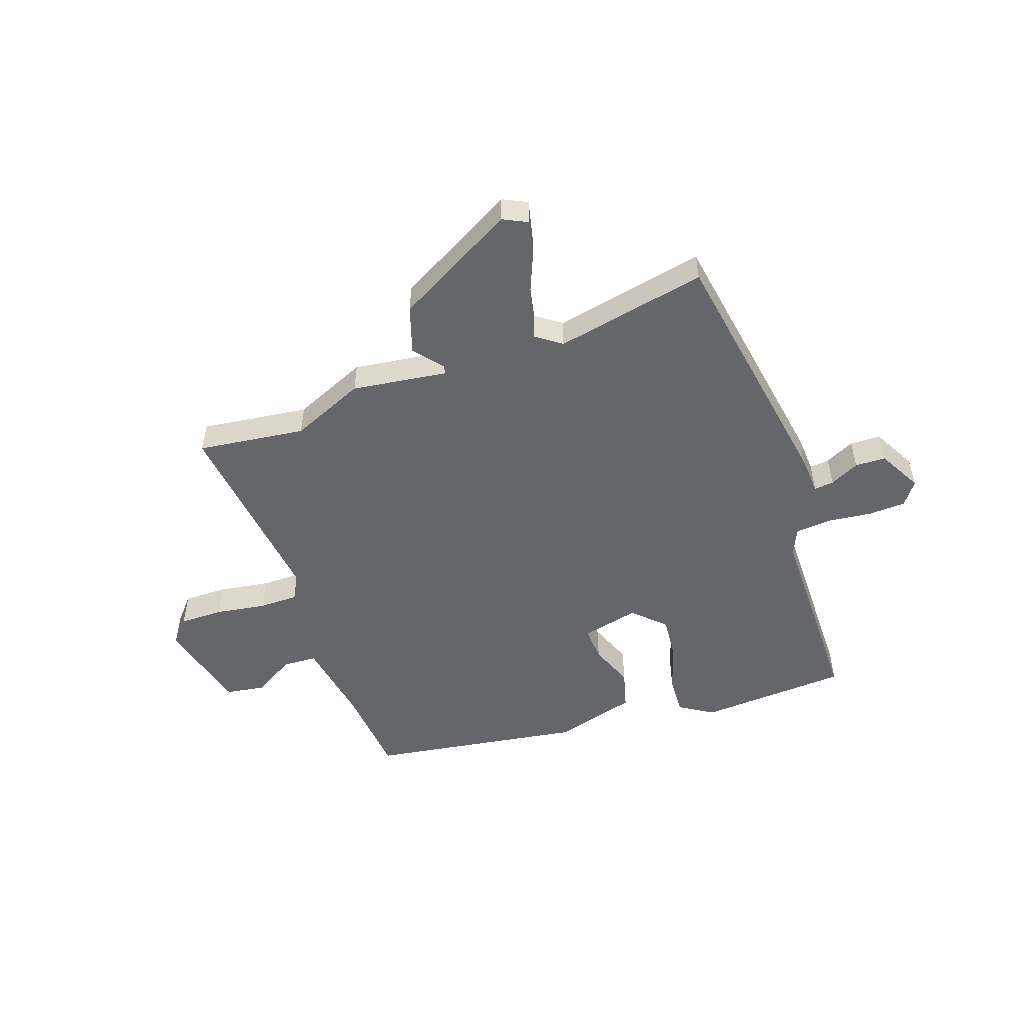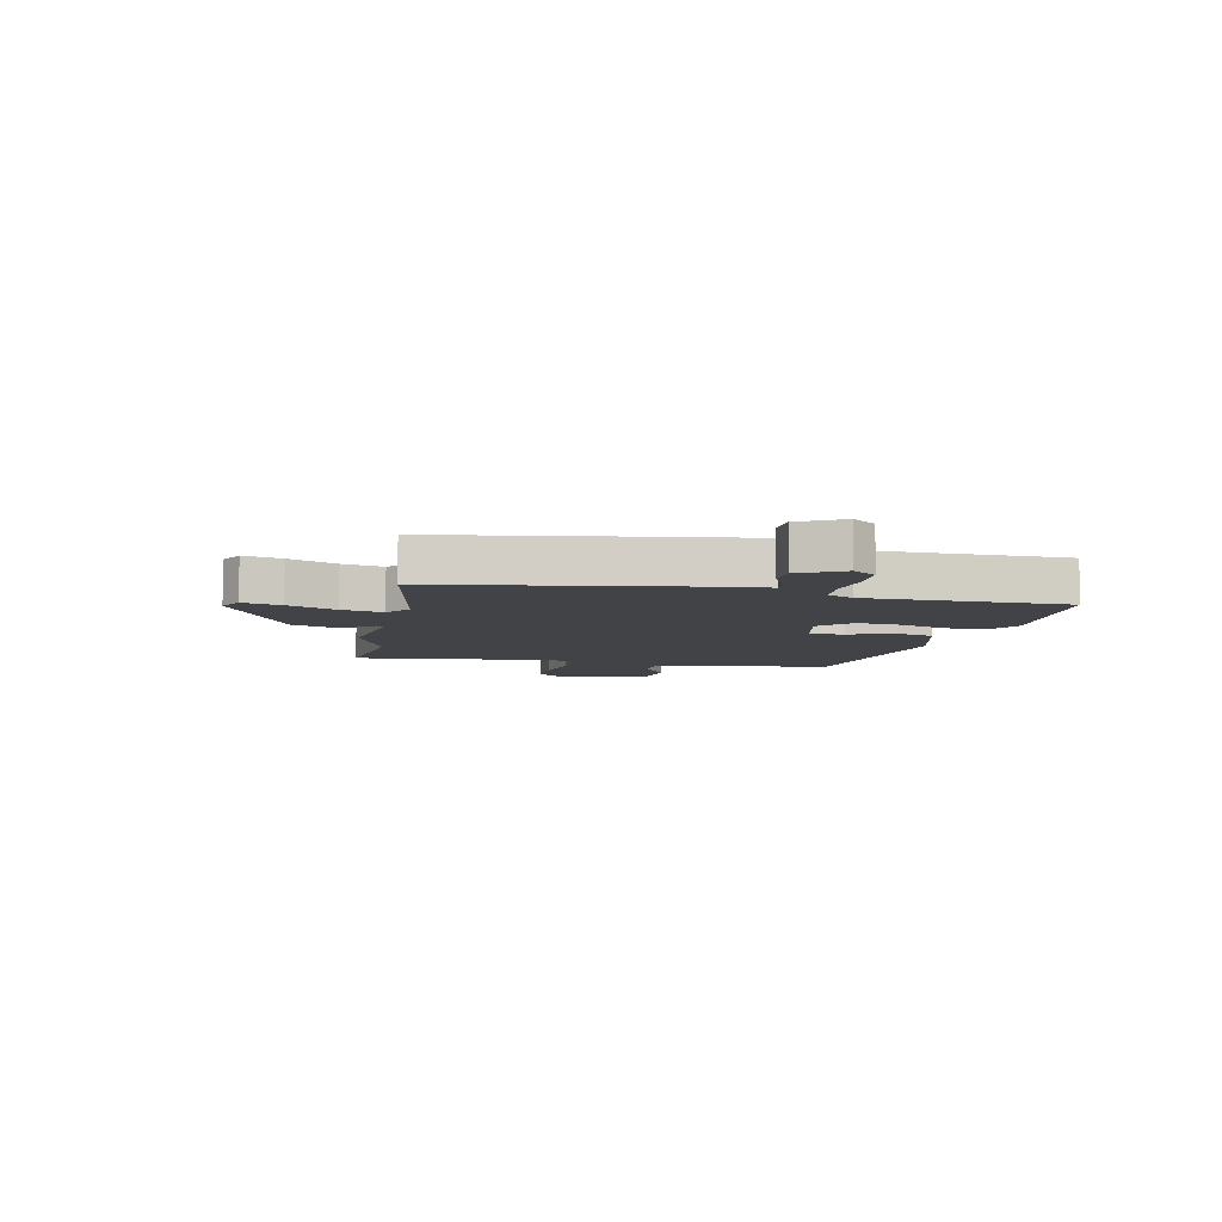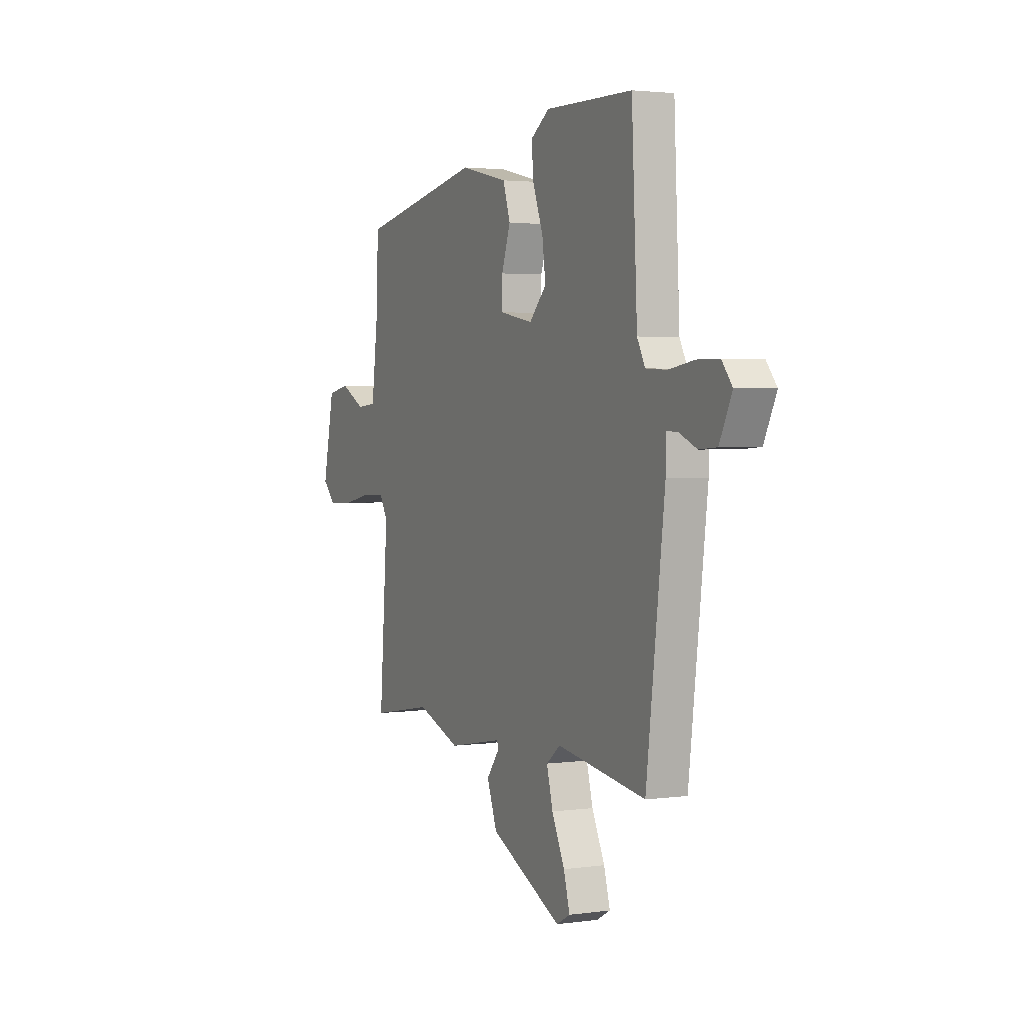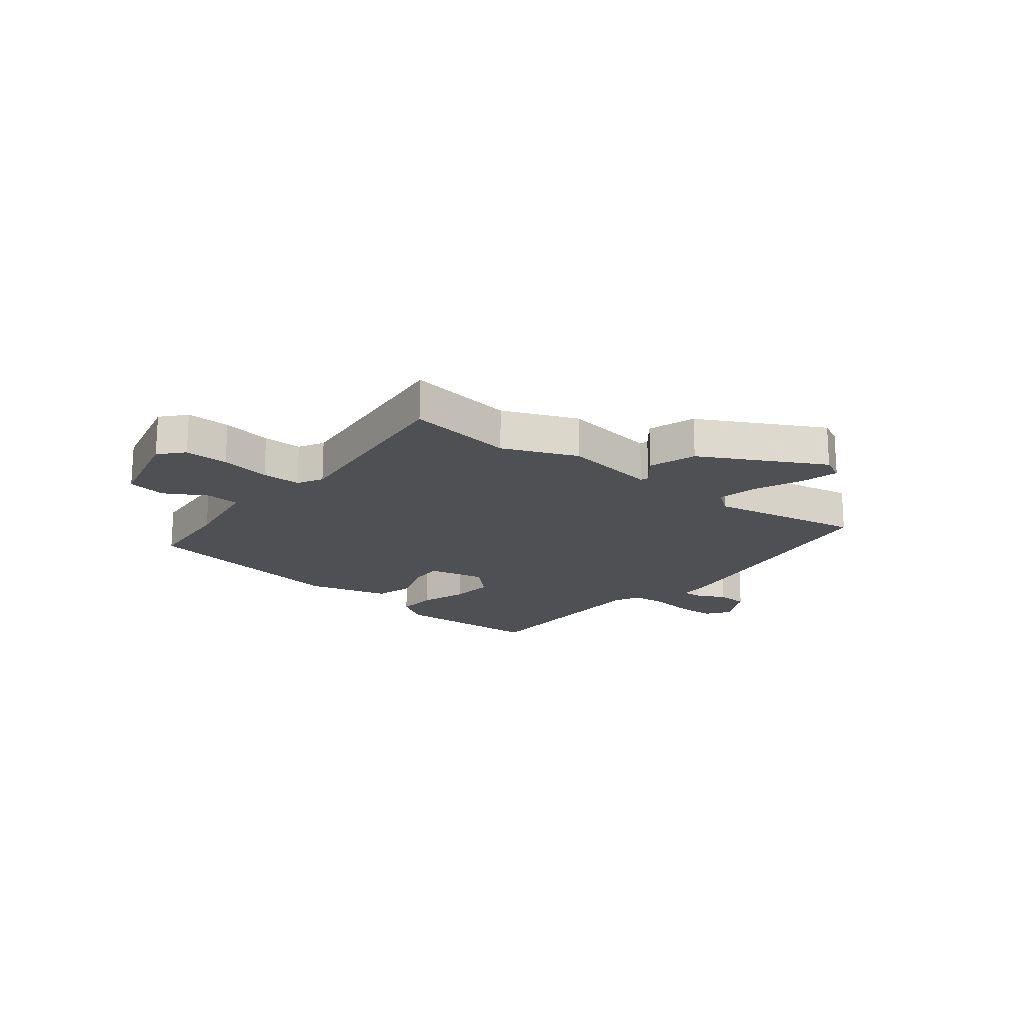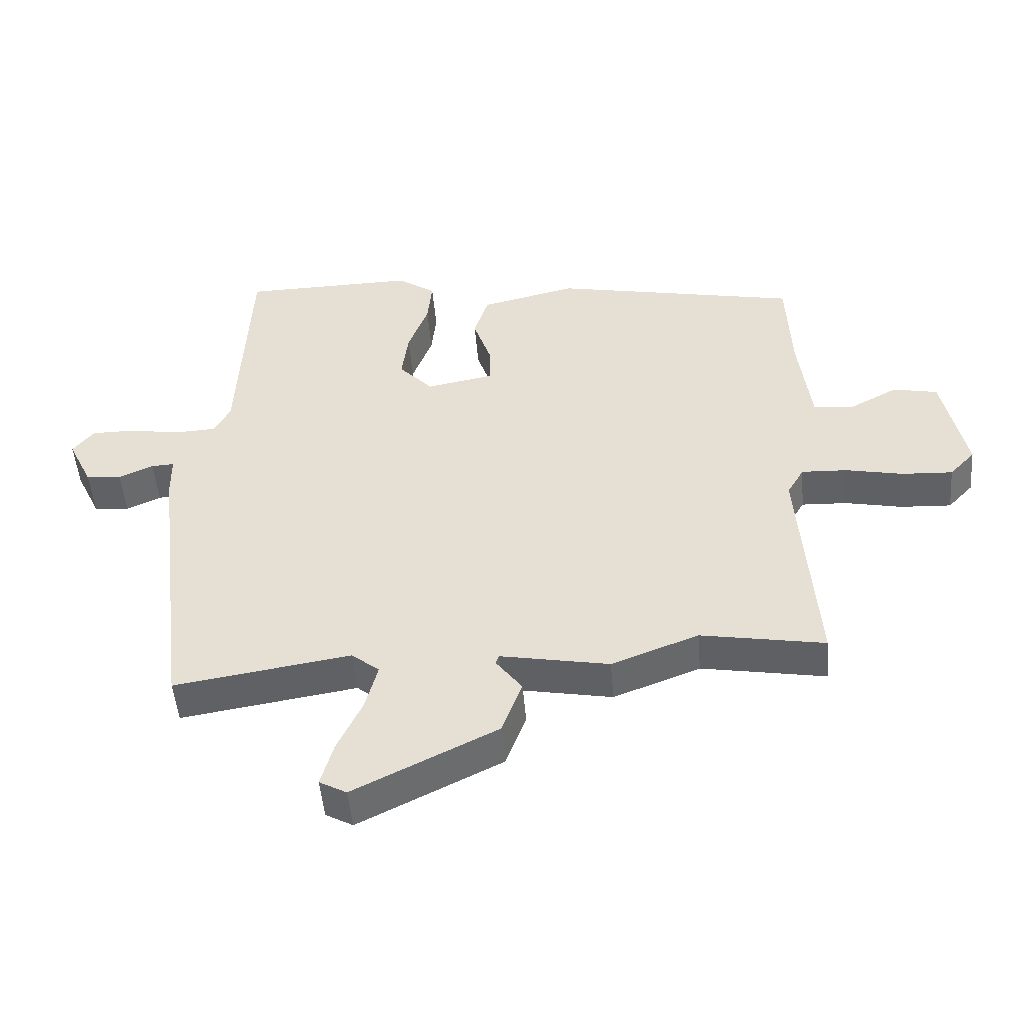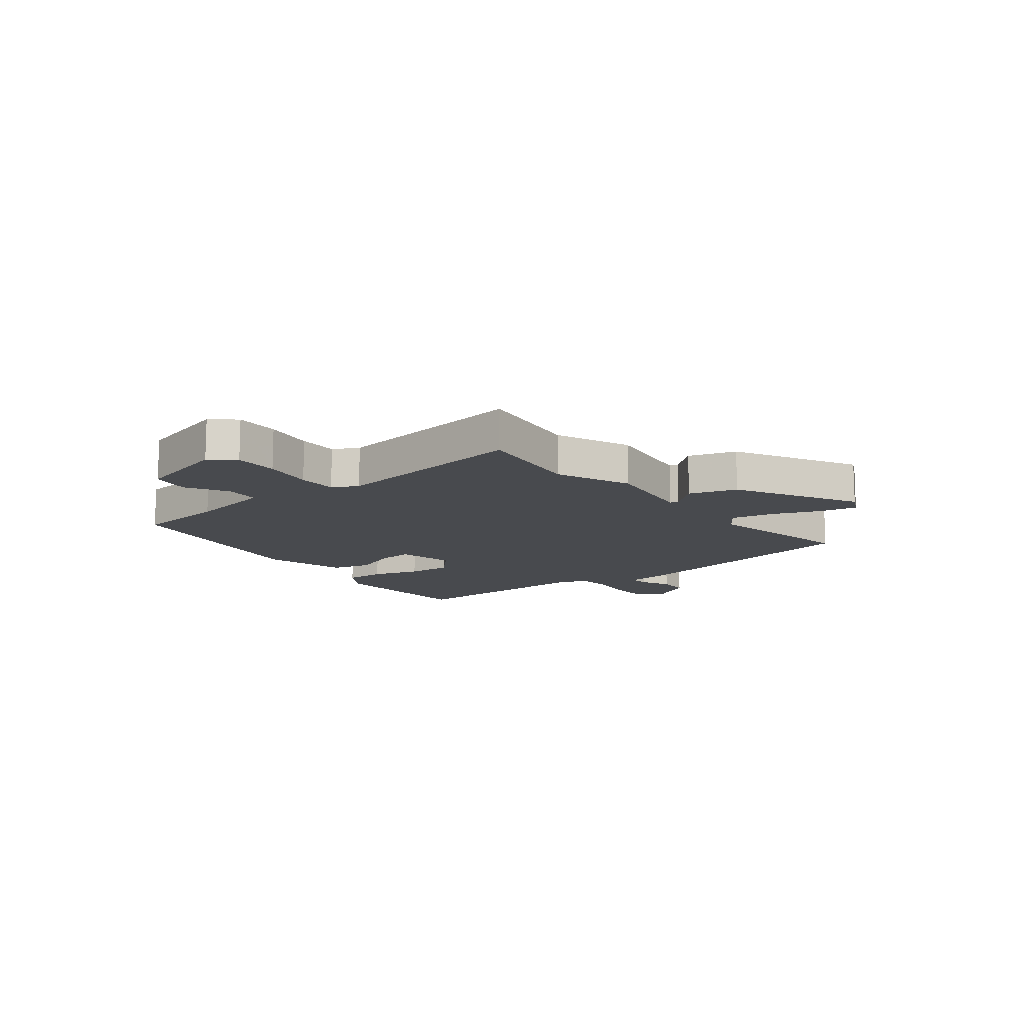
<metadata>
{"format":"obj","ext":"obj","renderer":"f3d","projection":"perspective","resolution":1024,"background":"white","views":[{"elev":-51.8,"azim":-158.1,"up":"+Y"},{"elev":-7.2,"azim":-100.0,"up":"+Y"},{"elev":2.6,"azim":-115.8,"up":"+Z"},{"elev":-18.5,"azim":143.6,"up":"+Y"},{"elev":-49.2,"azim":4.8,"up":"+Z"},{"elev":-12.9,"azim":131.0,"up":"+Y"}]}
</metadata>
<code>
v -0.483 0.07 -0.507
v -0.539 0.07 -0.045
v -0.54 0.07 0.022
v -0.575 0.07 0.02
v -0.628 0.07 -0.003
v -0.682 0.07 0.001
v -0.72 0.07 0.08
v -0.688 0.07 0.12
v -0.621 0.07 0.12
v -0.543 0.07 0.107
v -0.479 0.07 0.11
v -0.455 0.07 0.156
v -0.438 0.07 0.508
v -0.172 0.07 0.512
v -0.114 0.07 0.472
v -0.121 0.07 0.402
v -0.152 0.07 0.32
v -0.162 0.07 0.243
v -0.11 0.07 0.188
v -0.007 0.07 0.207
v -0.008 0.07 0.269
v -0.035 0.07 0.348
v -0.013 0.07 0.417
v 0.134 0.07 0.451
v 0.512 0.07 0.375
v 0.519 0.07 0.212
v 0.538 0.07 0.061
v 0.598 0.07 0.055
v 0.674 0.07 0.095
v 0.742 0.07 0.081
v 0.777 0.07 -0.087
v 0.738 0.07 -0.128
v 0.66 0.07 -0.124
v 0.572 0.07 -0.106
v 0.502 0.07 -0.103
v 0.476 0.07 -0.147
v 0.502 0.07 -0.5
v 0.312 0.07 -0.467
v 0.179 0.07 -0.517
v 0.012 0.07 -0.486
v 0.007 0.07 -0.5
v 0.047 0.07 -0.553
v 0.016 0.07 -0.636
v -0.204 0.07 -0.744
v -0.246 0.07 -0.721
v -0.227 0.07 -0.654
v -0.188 0.07 -0.571
v -0.169 0.07 -0.499
v -0.212 0.07 -0.465
v -0.483 0 -0.507
v -0.539 0 -0.045
v -0.54 0 0.022
v -0.575 0 0.02
v -0.628 0 -0.003
v -0.682 0 0.001
v -0.72 0 0.08
v -0.688 0 0.12
v -0.621 0 0.12
v -0.543 0 0.107
v -0.479 0 0.11
v -0.455 0 0.156
v -0.438 0 0.508
v -0.172 0 0.512
v -0.114 0 0.472
v -0.121 0 0.402
v -0.152 0 0.32
v -0.162 0 0.243
v -0.11 0 0.188
v -0.007 0 0.207
v -0.008 0 0.269
v -0.035 0 0.348
v -0.013 0 0.417
v 0.134 0 0.451
v 0.512 0 0.375
v 0.519 0 0.212
v 0.538 0 0.061
v 0.598 0 0.055
v 0.674 0 0.095
v 0.742 0 0.081
v 0.777 0 -0.087
v 0.738 0 -0.128
v 0.66 0 -0.124
v 0.572 0 -0.106
v 0.502 0 -0.103
v 0.476 0 -0.147
v 0.502 0 -0.5
v 0.312 0 -0.467
v 0.179 0 -0.517
v 0.012 0 -0.486
v 0.007 0 -0.5
v 0.047 0 -0.553
v 0.016 0 -0.636
v -0.204 0 -0.744
v -0.246 0 -0.721
v -0.227 0 -0.654
v -0.188 0 -0.571
v -0.169 0 -0.499
v -0.212 0 -0.465
f 44 45 46 47
f 44 47 48
f 41 42 43 44
f 40 41 44 48
f 38 39 40
f 36 37 38
f 36 38 40
f 35 36 40 48
f 31 32 33 34
f 31 34 35
f 28 29 30 31
f 27 28 31 35
f 26 27 35 48
f 21 22 23 24
f 20 21 24 25
f 14 15 16 17
f 12 13 14 17
f 11 12 17 18
f 7 8 9 10
f 7 10 11
f 4 5 6 7
f 3 4 7 11
f 49 1 2 3
f 20 25 26 48
f 19 20 48 49
f 18 19 49
f 3 11 18 49
f 96 95 94 93
f 97 96 93
f 93 92 91 90
f 97 93 90 89
f 89 88 87
f 87 86 85
f 89 87 85
f 97 89 85 84
f 83 82 81 80
f 84 83 80
f 80 79 78 77
f 84 80 77 76
f 97 84 76 75
f 73 72 71 70
f 74 73 70 69
f 66 65 64 63
f 66 63 62 61
f 67 66 61 60
f 59 58 57 56
f 60 59 56
f 56 55 54 53
f 60 56 53 52
f 52 51 50 98
f 97 75 74 69
f 98 97 69 68
f 98 68 67
f 98 67 60 52
f 1 50 51 2
f 2 51 52 3
f 3 52 53 4
f 4 53 54 5
f 5 54 55 6
f 6 55 56 7
f 7 56 57 8
f 8 57 58 9
f 9 58 59 10
f 10 59 60 11
f 11 60 61 12
f 12 61 62 13
f 13 62 63 14
f 14 63 64 15
f 15 64 65 16
f 16 65 66 17
f 17 66 67 18
f 18 67 68 19
f 19 68 69 20
f 20 69 70 21
f 21 70 71 22
f 22 71 72 23
f 23 72 73 24
f 24 73 74 25
f 25 74 75 26
f 26 75 76 27
f 27 76 77 28
f 28 77 78 29
f 29 78 79 30
f 30 79 80 31
f 31 80 81 32
f 32 81 82 33
f 33 82 83 34
f 34 83 84 35
f 35 84 85 36
f 36 85 86 37
f 37 86 87 38
f 38 87 88 39
f 39 88 89 40
f 40 89 90 41
f 41 90 91 42
f 42 91 92 43
f 43 92 93 44
f 44 93 94 45
f 45 94 95 46
f 46 95 96 47
f 47 96 97 48
f 48 97 98 49
f 49 98 50 1

</code>
